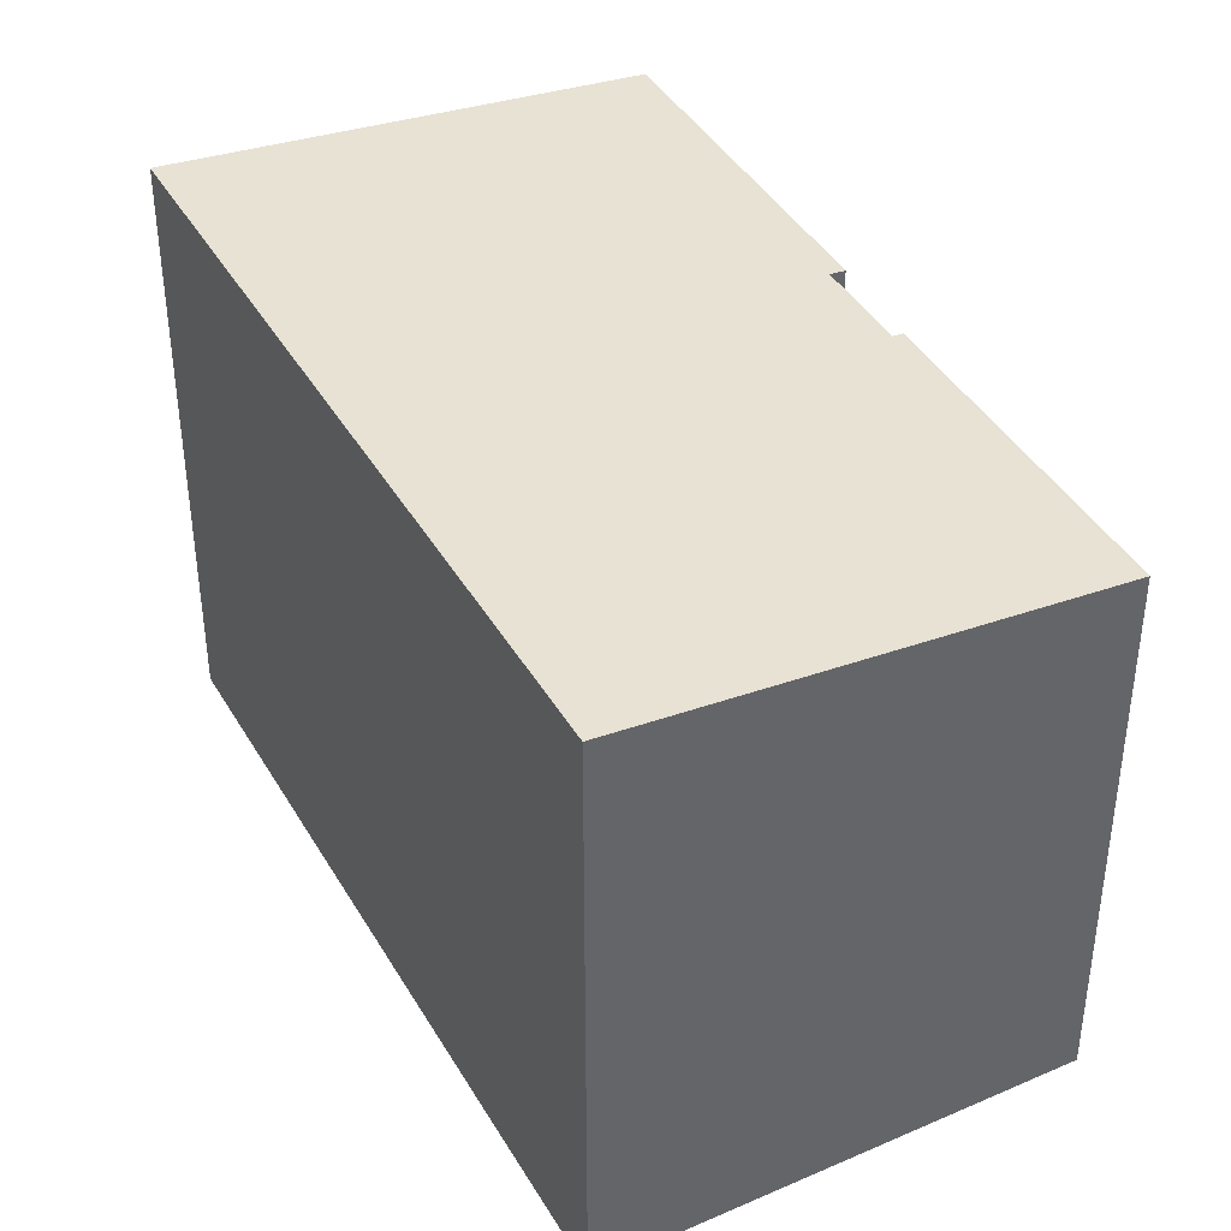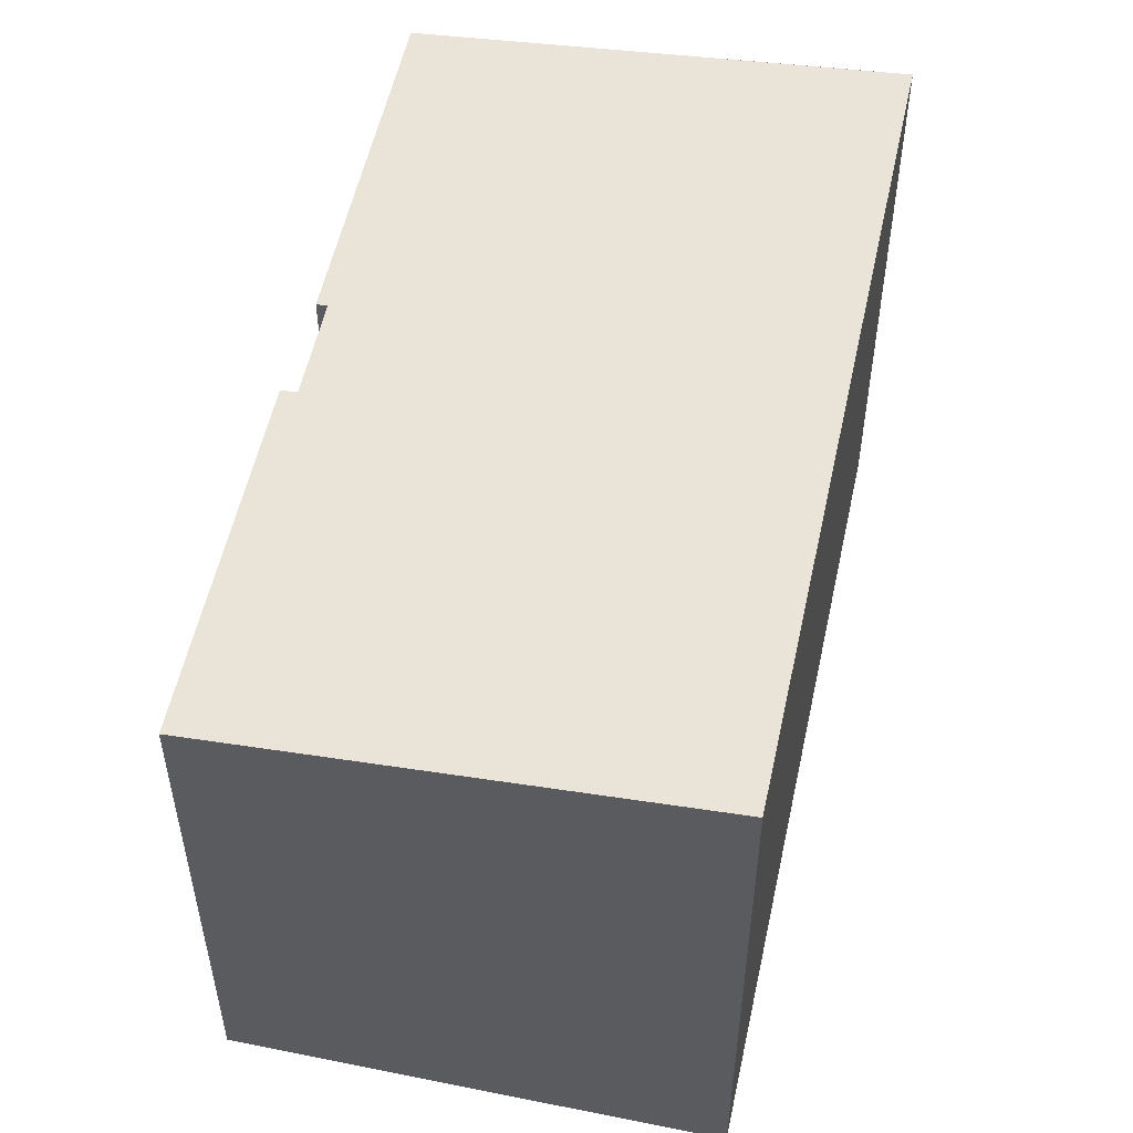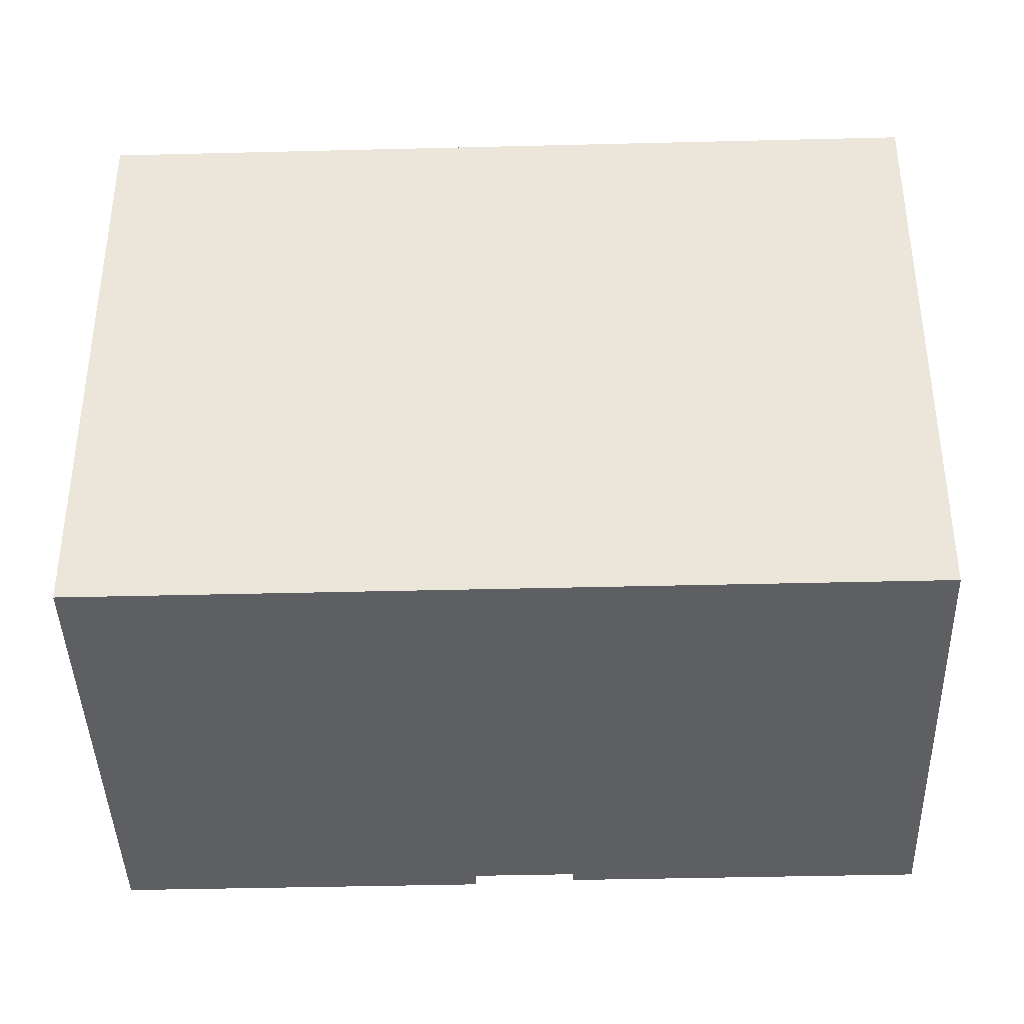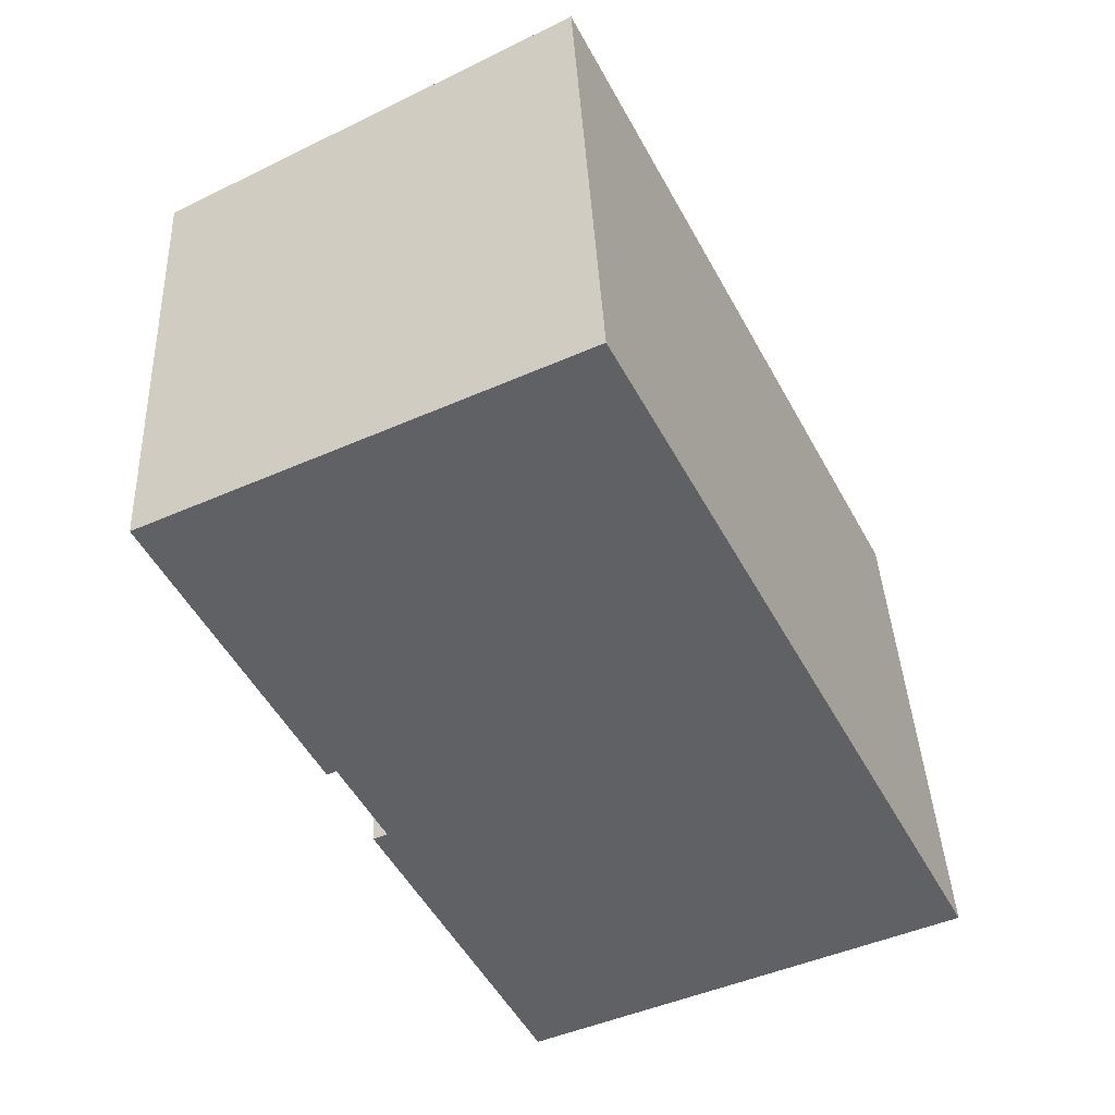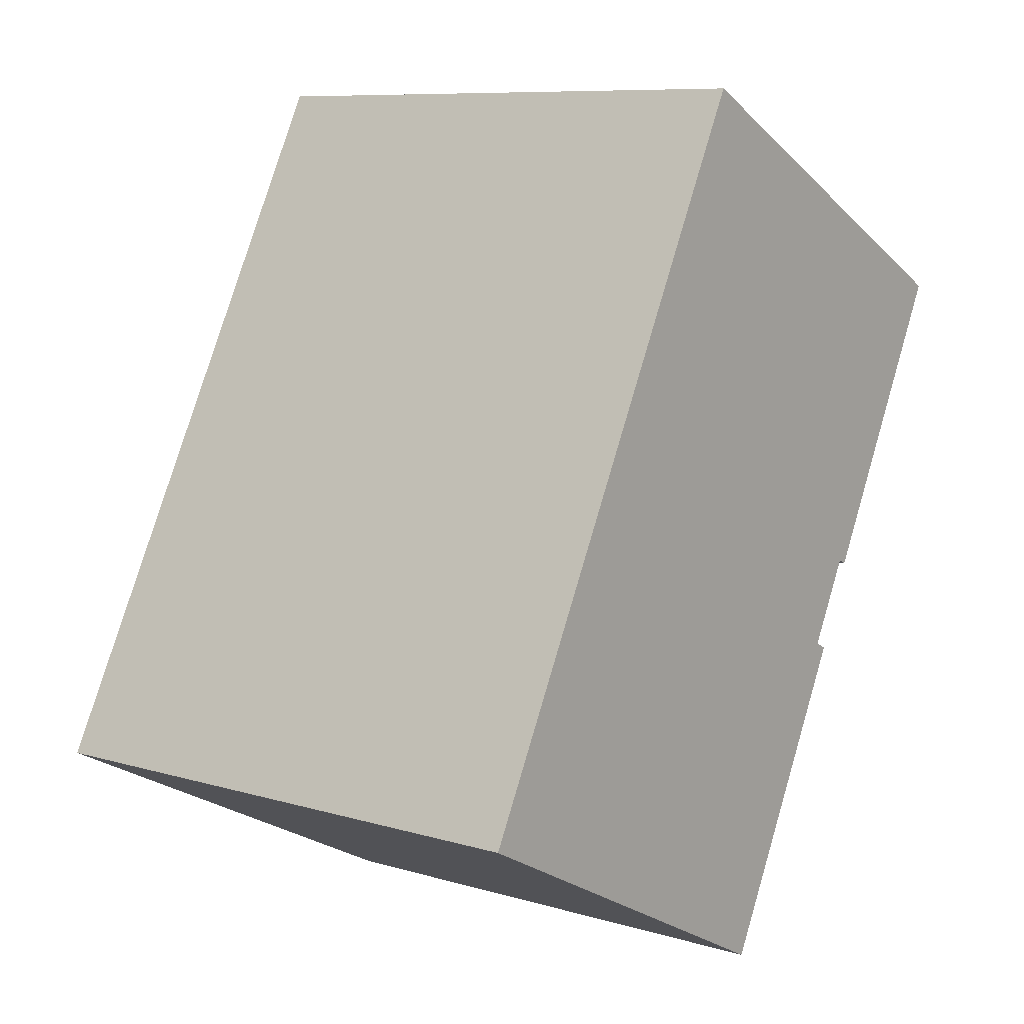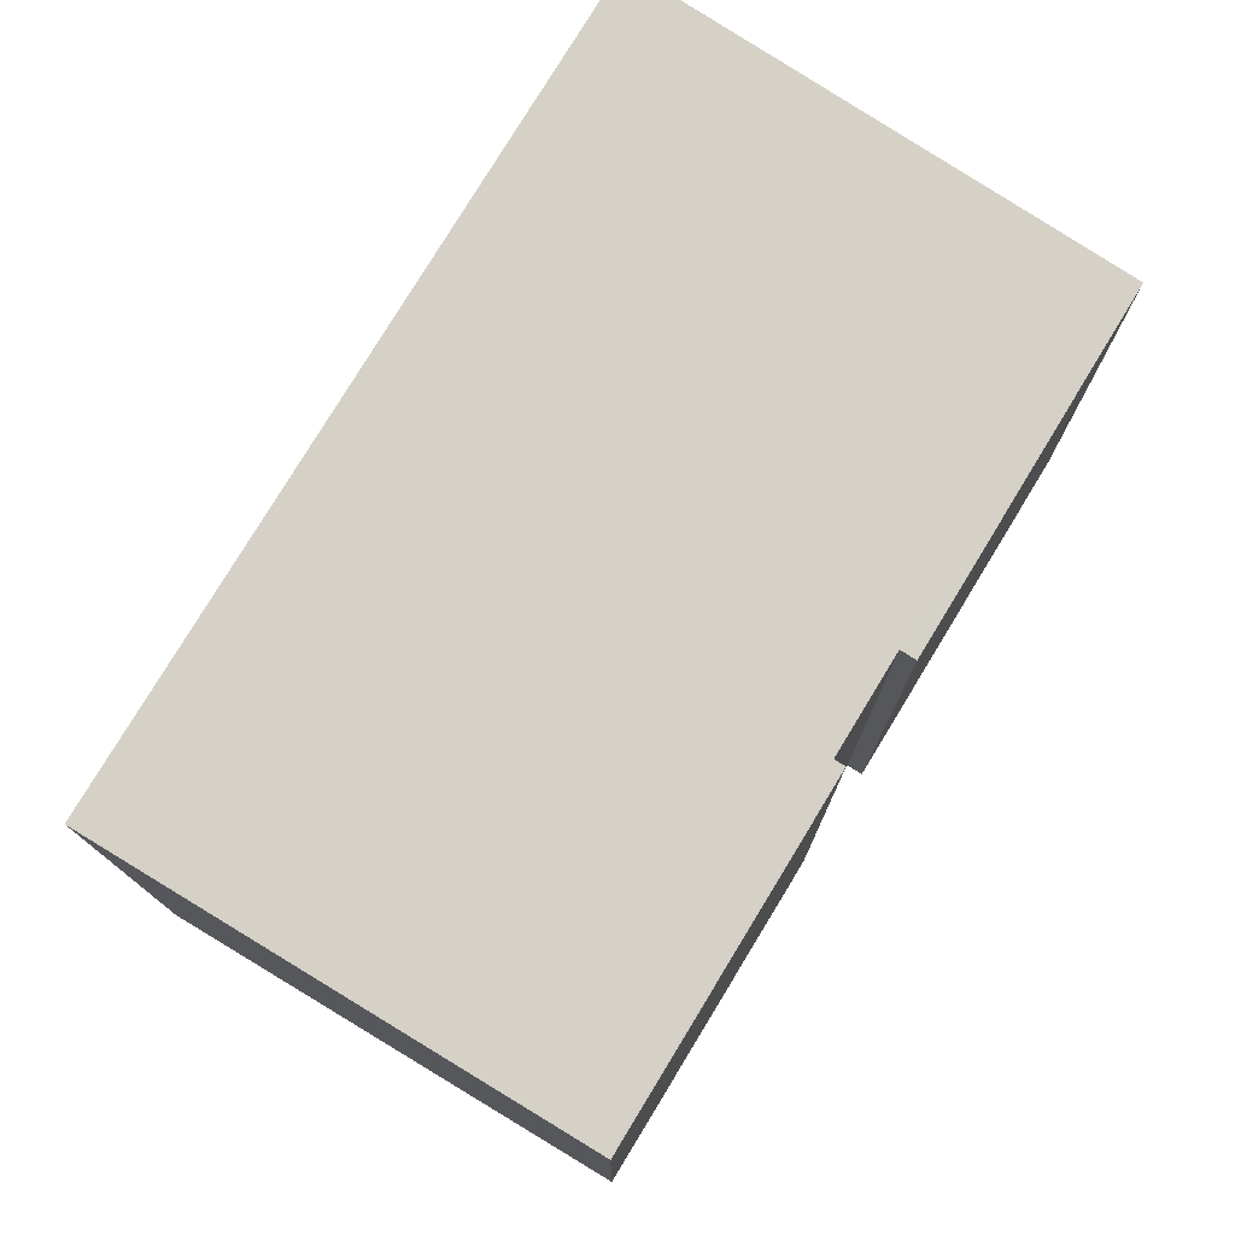
<metadata>
{"format":"obj","ext":"obj","renderer":"f3d","projection":"perspective","resolution":1024,"background":"white","views":[{"elev":41.2,"azim":-0.6,"up":"+Y"},{"elev":54.7,"azim":-140.6,"up":"+Y"},{"elev":-40.8,"azim":-61.0,"up":"+Y"},{"elev":38.9,"azim":177.4,"up":"+Z"},{"elev":8.9,"azim":-51.7,"up":"+Z"},{"elev":77.9,"azim":58.5,"up":"+Y"}]}
</metadata>
<code>
v  15.83 13.73 4.7
v  19.74 13.74 12.45
v  19.81 13.73 12.42
v  15.8 13.73 4.719
v  13.56 13.72 0.017
v  14.66 13.73 2.491
v  14.8 13.72 2.419
v  14.44 13.76 2.602
v  9.221 14.8 17.91
v  9.285 14.79 17.88
v  0 14.8 9.063e-16
v  15.59 13.76 4.826
v  4.926 14.3 -2.536
v  10.72 13.72 -5.517
v  10.6 13.73 -5.459
v  19.81 -7.603e-16 12.42
v  15.83 -2.878e-16 4.7
v  15.59 -2.955e-16 4.826
v  14.44 -1.593e-16 2.602
v  14.8 -1.481e-16 2.419
v  10.72 3.378e-16 -5.517
v  13.56 -1.041e-18 0.017
v  15.8 -2.89e-16 4.719
v  0 0 0
v  10.6 3.343e-16 -5.459
v  4.926 1.553e-16 -2.536
v  14.66 -1.525e-16 2.491
v  9.221 -1.097e-15 17.91
v  19.74 -7.623e-16 12.45
v  9.285 -1.095e-15 17.88
g defaultobject
f 1 2 3
f 2 1 4
f 5 6 7
f 6 5 8
f 2 9 10
f 9 2 11
f 11 2 12
f 12 2 4
f 11 12 8
f 11 8 5
f 11 5 13
f 13 5 14
f 13 14 15
f 16 1 3
f 1 16 17
f 18 8 12
f 8 18 19
f 20 5 7
f 5 20 14
f 14 20 21
f 21 20 22
f 4 18 12
f 18 4 1
f 18 1 17
f 18 17 23
f 21 15 14
f 15 21 13
f 13 21 11
f 11 21 24
f 24 21 25
f 24 25 26
f 19 6 8
f 6 19 7
f 7 19 20
f 20 19 27
f 28 10 9
f 10 28 2
f 2 28 3
f 3 28 29
f 3 29 16
f 29 28 30
f 24 9 11
f 9 24 28
f 24 26 28
f 25 28 26
f 21 28 25
f 22 28 21
f 19 28 22
f 18 28 19
f 23 28 18
f 17 28 23
f 29 28 17
f 16 29 17
f 30 28 29
f 20 27 22
f 19 22 27

</code>
